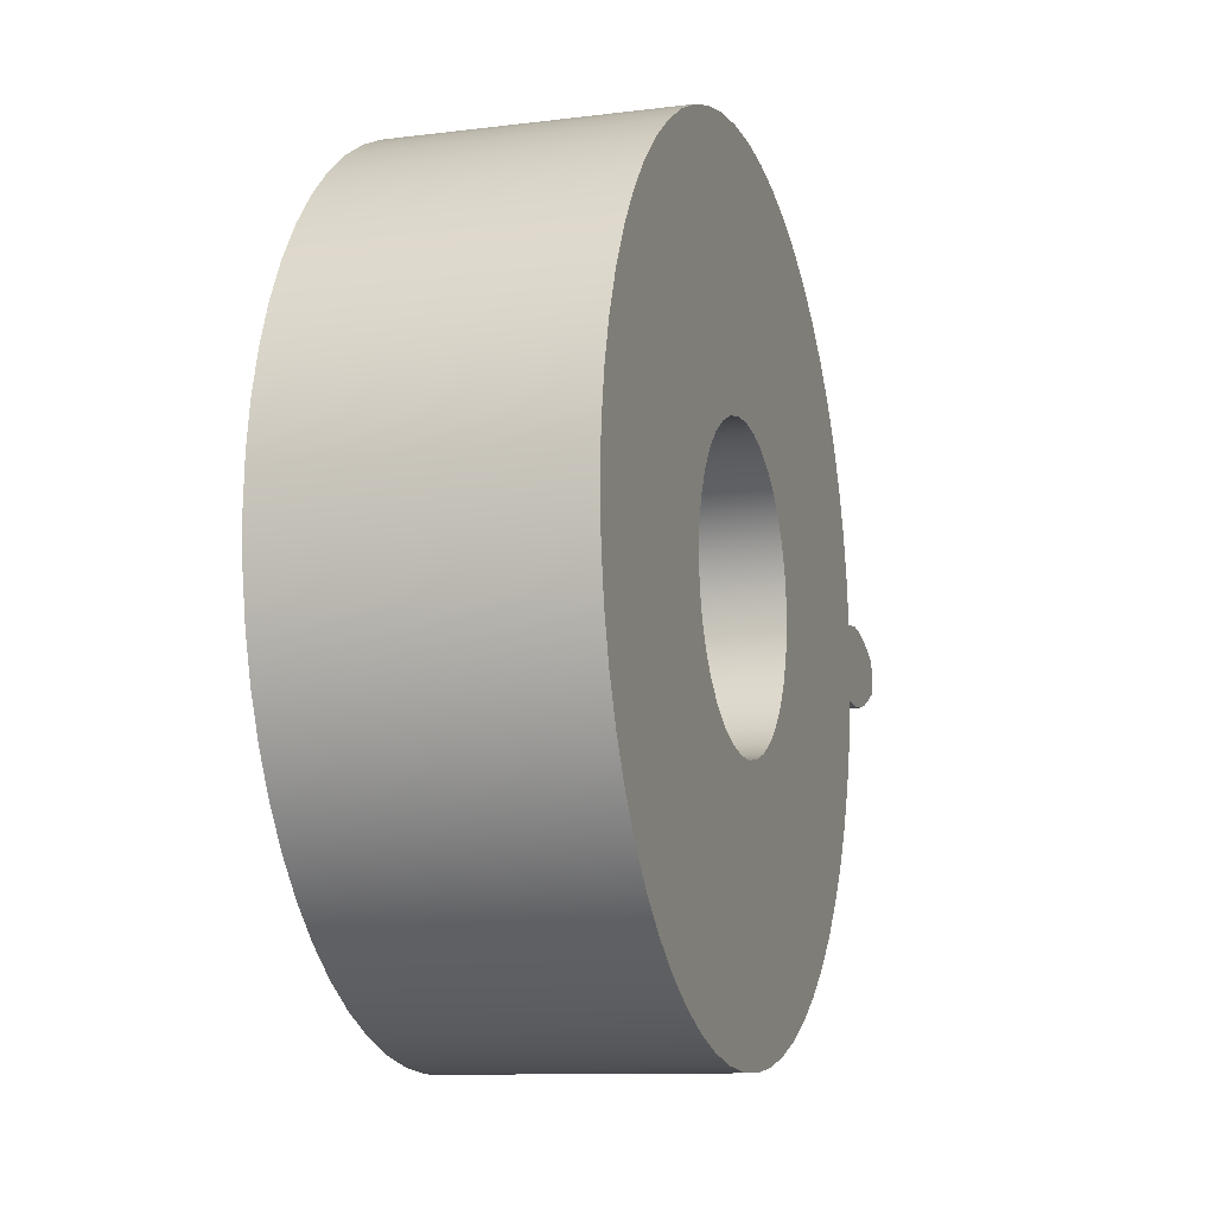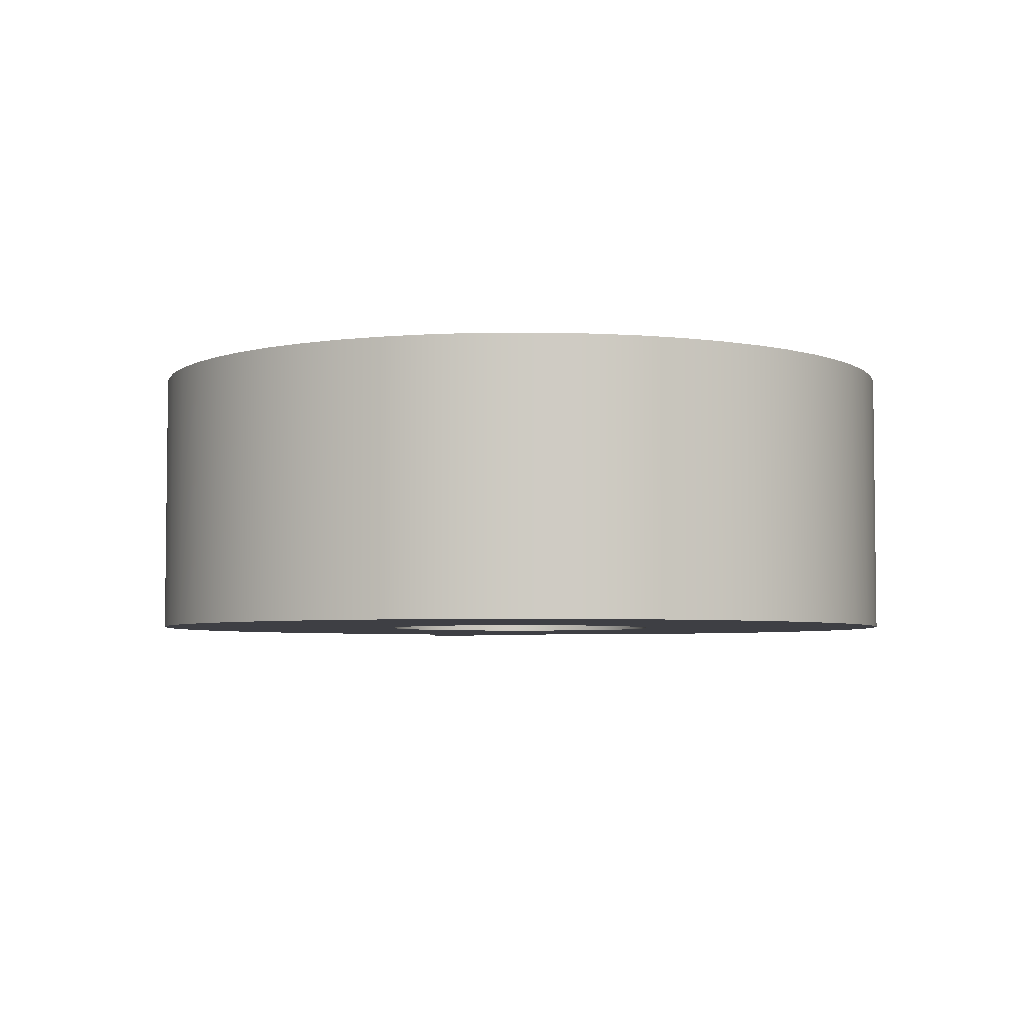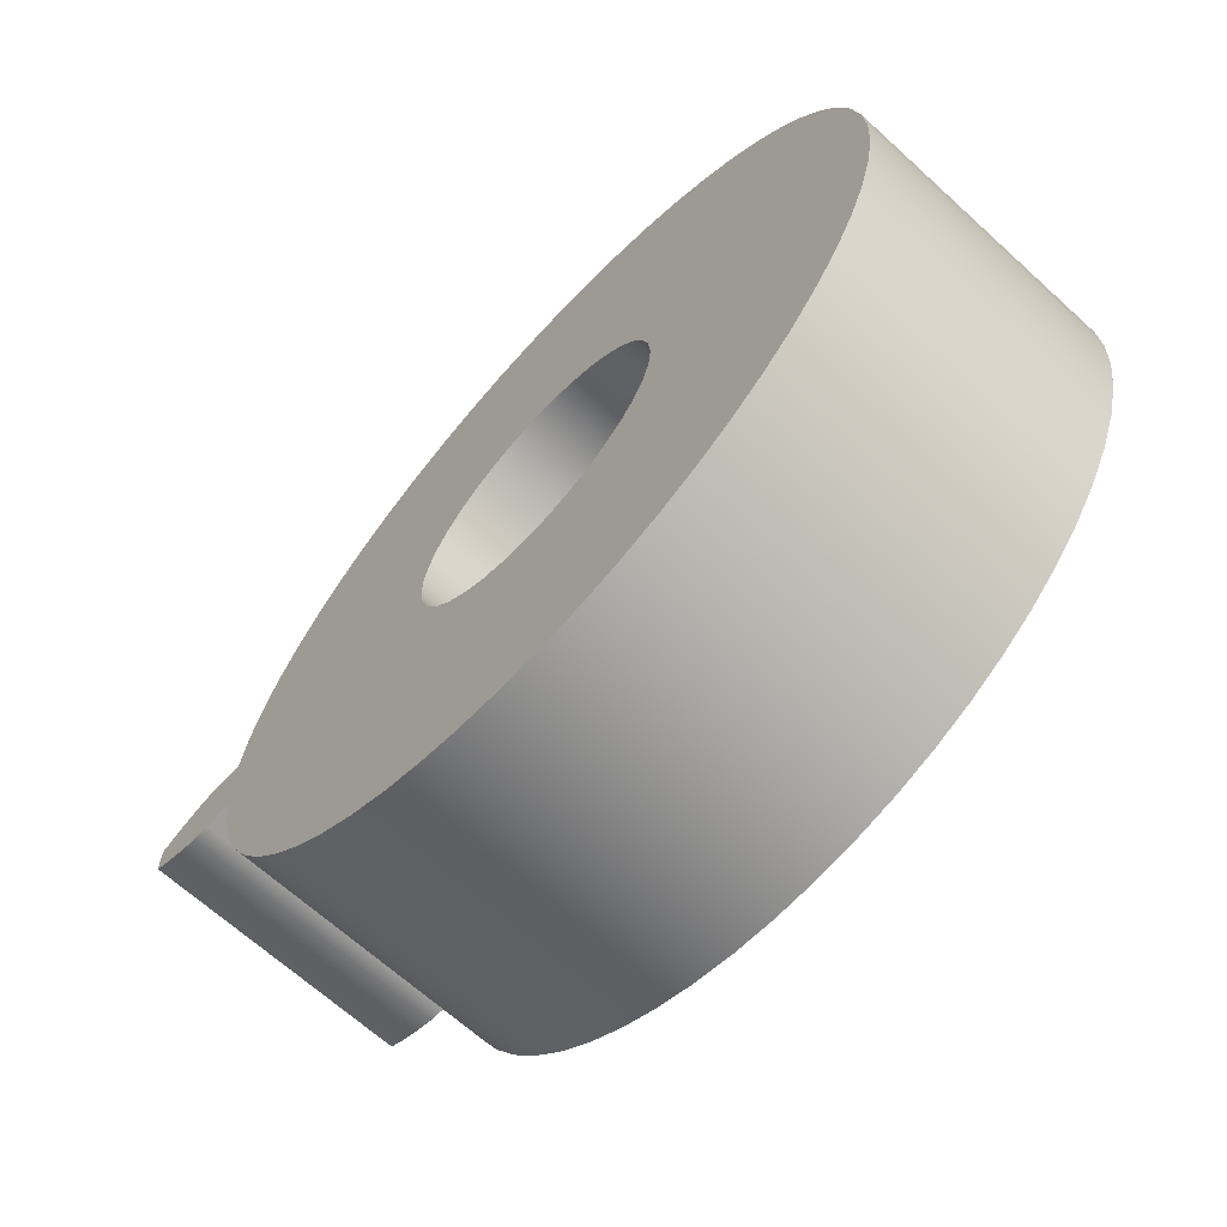
<metadata>
{"format":"obj","ext":"obj","renderer":"f3d","projection":"perspective","resolution":1024,"background":"white","views":[{"elev":-10.6,"azim":-72.5,"up":"+Y"},{"elev":-4.5,"azim":-100.8,"up":"+Z"},{"elev":-66.6,"azim":-132.4,"up":"+Y"}]}
</metadata>
<code>
v 2.623 -0.246 1.8
v 2.623 -0.246 0
v 2.807 -0.263 0
v 2.807 -0.263 1.8
v 2.623 0.246 0
v 2.623 0.246 1.8
v 2.807 0.263 1.8
v 2.807 0.263 0
v 2.623 0.246 1.8
v 2.581 0.5295 1.8
v 2.508 0.8068 1.8
v 2.406 1.075 1.8
v 2.275 1.33 1.8
v 2.117 1.569 1.8
v 1.934 1.79 1.8
v 1.728 1.989 1.8
v 1.502 2.165 1.8
v 1.258 2.315 1.8
v 0.9986 2.438 1.8
v 0.7278 2.532 1.8
v 0.4483 2.596 1.8
v 0.1636 2.63 1.8
v -0.1231 2.632 1.8
v -0.4083 2.603 1.8
v -0.6887 2.543 1.8
v -0.961 2.453 1.8
v -1.222 2.334 1.8
v -1.468 2.188 1.8
v -1.697 2.015 1.8
v -1.906 1.819 1.8
v -2.093 1.601 1.8
v -2.254 1.364 1.8
v -2.389 1.111 1.8
v -2.496 0.8453 1.8
v -2.573 0.5692 1.8
v -2.619 0.2863 1.8
v -2.635 -1.493e-15 1.8
v -2.619 -0.2863 1.8
v -2.573 -0.5692 1.8
v -2.496 -0.8453 1.8
v -2.389 -1.111 1.8
v -2.254 -1.364 1.8
v -2.093 -1.601 1.8
v -1.906 -1.819 1.8
v -1.697 -2.015 1.8
v -1.468 -2.188 1.8
v -1.222 -2.334 1.8
v -0.961 -2.453 1.8
v -0.6887 -2.543 1.8
v -0.4083 -2.603 1.8
v -0.1231 -2.632 1.8
v 0.1636 -2.63 1.8
v 0.4483 -2.596 1.8
v 0.7278 -2.532 1.8
v 0.9986 -2.438 1.8
v 1.258 -2.315 1.8
v 1.502 -2.165 1.8
v 1.728 -1.989 1.8
v 1.934 -1.79 1.8
v 2.117 -1.569 1.8
v 2.275 -1.33 1.8
v 2.406 -1.075 1.8
v 2.508 -0.8068 1.8
v 2.581 -0.5295 1.8
v 2.623 -0.246 1.8
v 2.807 -0.263 1.8
v 2.931 -0.2499 1.8
v 3.055 -0.2153 1.8
v 3.178 -0.166 1.8
v 3.298 -0.1042 1.8
v 3.3 -0.03474 1.8
v 3.3 0.03474 1.8
v 3.298 0.1042 1.8
v 3.178 0.166 1.8
v 3.055 0.2153 1.8
v 2.931 0.2499 1.8
v 2.807 0.263 1.8
v -0.95 -1.163e-16 1.8
v -0.9347 0.1696 1.8
v -0.8894 0.3338 1.8
v -0.8155 0.4873 1.8
v -0.7154 0.625 1.8
v -0.5923 0.7427 1.8
v -0.4502 0.8366 1.8
v -0.2936 0.9035 1.8
v -0.1275 0.9414 1.8
v 0.04262 0.949 1.8
v 0.2114 0.9262 1.8
v 0.3734 0.8736 1.8
v 0.5234 0.7928 1.8
v 0.6565 0.6867 1.8
v 0.7686 0.5584 1.8
v 0.8559 0.4122 1.8
v 0.9158 0.2527 1.8
v 0.9462 0.08516 1.8
v 0.9462 -0.08516 1.8
v 0.9158 -0.2527 1.8
v 0.8559 -0.4122 1.8
v 0.7686 -0.5584 1.8
v 0.6565 -0.6867 1.8
v 0.5234 -0.7928 1.8
v 0.3734 -0.8736 1.8
v 0.2114 -0.9262 1.8
v 0.04262 -0.949 1.8
v -0.1275 -0.9414 1.8
v -0.2936 -0.9035 1.8
v -0.4502 -0.8366 1.8
v -0.5923 -0.7427 1.8
v -0.7154 -0.625 1.8
v -0.8155 -0.4873 1.8
v -0.8894 -0.3338 1.8
v -0.9347 -0.1696 1.8
v 2.807 -0.263 0
v 2.931 -0.2499 0
v 3.055 -0.2153 0
v 3.178 -0.166 0
v 3.298 -0.1042 0
v 3.298 -0.1042 1.8
v 3.178 -0.166 1.8
v 3.055 -0.2153 1.8
v 2.931 -0.2499 1.8
v 2.807 -0.263 1.8
v 3.298 -0.1042 0
v 3.3 -0.03474 0
v 3.3 0.03474 0
v 3.298 0.1042 0
v 3.298 0.1042 1.8
v 3.3 0.03474 1.8
v 3.3 -0.03474 1.8
v 3.298 -0.1042 1.8
v 3.298 0.1042 0
v 3.178 0.166 0
v 3.055 0.2153 0
v 2.931 0.2499 0
v 2.807 0.263 0
v 2.807 0.263 1.8
v 2.931 0.2499 1.8
v 3.055 0.2153 1.8
v 3.178 0.166 1.8
v 3.298 0.1042 1.8
v 2.623 -0.246 0
v 2.581 -0.5295 0
v 2.508 -0.8068 0
v 2.406 -1.075 0
v 2.275 -1.33 0
v 2.117 -1.569 0
v 1.934 -1.79 0
v 1.728 -1.989 0
v 1.502 -2.165 0
v 1.258 -2.315 0
v 0.9986 -2.438 0
v 0.7278 -2.532 0
v 0.4483 -2.596 0
v 0.1636 -2.63 0
v -0.1231 -2.632 0
v -0.4083 -2.603 0
v -0.6887 -2.543 0
v -0.961 -2.453 0
v -1.222 -2.334 0
v -1.468 -2.188 0
v -1.697 -2.015 0
v -1.906 -1.819 0
v -2.093 -1.601 0
v -2.254 -1.364 0
v -2.389 -1.111 0
v -2.496 -0.8453 0
v -2.573 -0.5692 0
v -2.619 -0.2863 0
v -2.635 -1.493e-15 0
v -2.619 0.2863 0
v -2.573 0.5692 0
v -2.496 0.8453 0
v -2.389 1.111 0
v -2.254 1.364 0
v -2.093 1.601 0
v -1.906 1.819 0
v -1.697 2.015 0
v -1.468 2.188 0
v -1.222 2.334 0
v -0.961 2.453 0
v -0.6887 2.543 0
v -0.4083 2.603 0
v -0.1231 2.632 0
v 0.1636 2.63 0
v 0.4483 2.596 0
v 0.7278 2.532 0
v 0.9986 2.438 0
v 1.258 2.315 0
v 1.502 2.165 0
v 1.728 1.989 0
v 1.934 1.79 0
v 2.117 1.569 0
v 2.275 1.33 0
v 2.406 1.075 0
v 2.508 0.8068 0
v 2.581 0.5295 0
v 2.623 0.246 0
v 2.807 0.263 0
v 2.931 0.2499 0
v 3.055 0.2153 0
v 3.178 0.166 0
v 3.298 0.1042 0
v 3.3 0.03474 0
v 3.3 -0.03474 0
v 3.298 -0.1042 0
v 3.178 -0.166 0
v 3.055 -0.2153 0
v 2.931 -0.2499 0
v 2.807 -0.263 0
v -0.95 -1.163e-16 0
v -0.9347 -0.1696 0
v -0.8894 -0.3338 0
v -0.8155 -0.4873 0
v -0.7154 -0.625 0
v -0.5923 -0.7427 0
v -0.4502 -0.8366 0
v -0.2936 -0.9035 0
v -0.1275 -0.9414 0
v 0.04262 -0.949 0
v 0.2114 -0.9262 0
v 0.3734 -0.8736 0
v 0.5234 -0.7928 0
v 0.6565 -0.6867 0
v 0.7686 -0.5584 0
v 0.8559 -0.4122 0
v 0.9158 -0.2527 0
v 0.9462 -0.08516 0
v 0.9462 0.08516 0
v 0.9158 0.2527 0
v 0.8559 0.4122 0
v 0.7686 0.5584 0
v 0.6565 0.6867 0
v 0.5234 0.7928 0
v 0.3734 0.8736 0
v 0.2114 0.9262 0
v 0.04262 0.949 0
v -0.1275 0.9414 0
v -0.2936 0.9035 0
v -0.4502 0.8366 0
v -0.5923 0.7427 0
v -0.7154 0.625 0
v -0.8155 0.4873 0
v -0.8894 0.3338 0
v -0.9347 0.1696 0
v 2.623 -0.246 0
v 2.623 -0.246 1.8
v 2.581 -0.5295 1.8
v 2.508 -0.8068 1.8
v 2.406 -1.075 1.8
v 2.275 -1.33 1.8
v 2.117 -1.569 1.8
v 1.934 -1.79 1.8
v 1.728 -1.989 1.8
v 1.502 -2.165 1.8
v 1.258 -2.315 1.8
v 0.9986 -2.438 1.8
v 0.7278 -2.532 1.8
v 0.4483 -2.596 1.8
v 0.1636 -2.63 1.8
v -0.1231 -2.632 1.8
v -0.4083 -2.603 1.8
v -0.6887 -2.543 1.8
v -0.961 -2.453 1.8
v -1.222 -2.334 1.8
v -1.468 -2.188 1.8
v -1.697 -2.015 1.8
v -1.906 -1.819 1.8
v -2.093 -1.601 1.8
v -2.254 -1.364 1.8
v -2.389 -1.111 1.8
v -2.496 -0.8453 1.8
v -2.573 -0.5692 1.8
v -2.619 -0.2863 1.8
v -2.635 -1.493e-15 1.8
v -2.619 0.2863 1.8
v -2.573 0.5692 1.8
v -2.496 0.8453 1.8
v -2.389 1.111 1.8
v -2.254 1.364 1.8
v -2.093 1.601 1.8
v -1.906 1.819 1.8
v -1.697 2.015 1.8
v -1.468 2.188 1.8
v -1.222 2.334 1.8
v -0.961 2.453 1.8
v -0.6887 2.543 1.8
v -0.4083 2.603 1.8
v -0.1231 2.632 1.8
v 0.1636 2.63 1.8
v 0.4483 2.596 1.8
v 0.7278 2.532 1.8
v 0.9986 2.438 1.8
v 1.258 2.315 1.8
v 1.502 2.165 1.8
v 1.728 1.989 1.8
v 1.934 1.79 1.8
v 2.117 1.569 1.8
v 2.275 1.33 1.8
v 2.406 1.075 1.8
v 2.508 0.8068 1.8
v 2.581 0.5295 1.8
v 2.623 0.246 1.8
v 2.623 0.246 0
v 2.581 0.5295 0
v 2.508 0.8068 0
v 2.406 1.075 0
v 2.275 1.33 0
v 2.117 1.569 0
v 1.934 1.79 0
v 1.728 1.989 0
v 1.502 2.165 0
v 1.258 2.315 0
v 0.9986 2.438 0
v 0.7278 2.532 0
v 0.4483 2.596 0
v 0.1636 2.63 0
v -0.1231 2.632 0
v -0.4083 2.603 0
v -0.6887 2.543 0
v -0.961 2.453 0
v -1.222 2.334 0
v -1.468 2.188 0
v -1.697 2.015 0
v -1.906 1.819 0
v -2.093 1.601 0
v -2.254 1.364 0
v -2.389 1.111 0
v -2.496 0.8453 0
v -2.573 0.5692 0
v -2.619 0.2863 0
v -2.635 -1.493e-15 0
v -2.619 -0.2863 0
v -2.573 -0.5692 0
v -2.496 -0.8453 0
v -2.389 -1.111 0
v -2.254 -1.364 0
v -2.093 -1.601 0
v -1.906 -1.819 0
v -1.697 -2.015 0
v -1.468 -2.188 0
v -1.222 -2.334 0
v -0.961 -2.453 0
v -0.6887 -2.543 0
v -0.4083 -2.603 0
v -0.1231 -2.632 0
v 0.1636 -2.63 0
v 0.4483 -2.596 0
v 0.7278 -2.532 0
v 0.9986 -2.438 0
v 1.258 -2.315 0
v 1.502 -2.165 0
v 1.728 -1.989 0
v 1.934 -1.79 0
v 2.117 -1.569 0
v 2.275 -1.33 0
v 2.406 -1.075 0
v 2.508 -0.8068 0
v 2.581 -0.5295 0
v -0.95 -1.163e-16 1.8
v -0.9347 -0.1696 1.8
v -0.8894 -0.3338 1.8
v -0.8155 -0.4873 1.8
v -0.7154 -0.625 1.8
v -0.5923 -0.7427 1.8
v -0.4502 -0.8366 1.8
v -0.2936 -0.9035 1.8
v -0.1275 -0.9414 1.8
v 0.04262 -0.949 1.8
v 0.2114 -0.9262 1.8
v 0.3734 -0.8736 1.8
v 0.5234 -0.7928 1.8
v 0.6565 -0.6867 1.8
v 0.7686 -0.5584 1.8
v 0.8559 -0.4122 1.8
v 0.9158 -0.2527 1.8
v 0.9462 -0.08516 1.8
v 0.9462 0.08516 1.8
v 0.9158 0.2527 1.8
v 0.8559 0.4122 1.8
v 0.7686 0.5584 1.8
v 0.6565 0.6867 1.8
v 0.5234 0.7928 1.8
v 0.3734 0.8736 1.8
v 0.2114 0.9262 1.8
v 0.04262 0.949 1.8
v -0.1275 0.9414 1.8
v -0.2936 0.9035 1.8
v -0.4502 0.8366 1.8
v -0.5923 0.7427 1.8
v -0.7154 0.625 1.8
v -0.8155 0.4873 1.8
v -0.8894 0.3338 1.8
v -0.9347 0.1696 1.8
v -0.95 -1.163e-16 0
v -0.9347 0.1696 0
v -0.8894 0.3338 0
v -0.8155 0.4873 0
v -0.7154 0.625 0
v -0.5923 0.7427 0
v -0.4502 0.8366 0
v -0.2936 0.9035 0
v -0.1275 0.9414 0
v 0.04262 0.949 0
v 0.2114 0.9262 0
v 0.3734 0.8736 0
v 0.5234 0.7928 0
v 0.6565 0.6867 0
v 0.7686 0.5584 0
v 0.8559 0.4122 0
v 0.9158 0.2527 0
v 0.9462 0.08516 0
v 0.9462 -0.08516 0
v 0.9158 -0.2527 0
v 0.8559 -0.4122 0
v 0.7686 -0.5584 0
v 0.6565 -0.6867 0
v 0.5234 -0.7928 0
v 0.3734 -0.8736 0
v 0.2114 -0.9262 0
v 0.04262 -0.949 0
v -0.1275 -0.9414 0
v -0.2936 -0.9035 0
v -0.4502 -0.8366 0
v -0.5923 -0.7427 0
v -0.7154 -0.625 0
v -0.8155 -0.4873 0
v -0.8894 -0.3338 0
v -0.9347 -0.1696 0
v -0.95 -1.163e-16 1.8
v -0.95 -1.163e-16 0
f 2 3 1
f 1 3 4
f 6 7 5
f 5 7 8
f 10 94 9
f 9 94 95
f 9 95 96
f 10 11 94
f 94 11 93
f 93 11 12
f 93 12 92
f 92 12 13
f 92 13 14
f 92 14 91
f 91 14 15
f 91 15 90
f 90 15 16
f 90 16 17
f 90 17 89
f 89 17 18
f 89 18 19
f 89 19 88
f 88 19 20
f 88 20 21
f 88 21 87
f 87 21 22
f 87 22 23
f 87 23 86
f 86 23 24
f 86 24 25
f 86 25 85
f 85 25 26
f 85 26 27
f 85 27 84
f 84 27 28
f 84 28 29
f 84 29 83
f 83 29 30
f 83 30 31
f 83 31 82
f 82 31 32
f 82 32 81
f 81 32 33
f 81 33 34
f 81 34 80
f 80 34 35
f 80 35 79
f 79 35 36
f 79 36 78
f 78 36 37
f 78 37 38
f 78 38 112
f 112 38 39
f 112 39 111
f 111 39 40
f 111 40 110
f 110 40 41
f 110 41 42
f 110 42 109
f 109 42 43
f 109 43 108
f 108 43 44
f 108 44 45
f 108 45 107
f 107 45 46
f 107 46 47
f 107 47 106
f 106 47 48
f 106 48 49
f 106 49 105
f 105 49 50
f 105 50 51
f 105 51 104
f 104 51 52
f 104 52 53
f 104 53 103
f 103 53 54
f 103 54 55
f 103 55 102
f 102 55 56
f 102 56 57
f 102 57 101
f 101 57 58
f 101 58 59
f 101 59 100
f 100 59 60
f 100 60 99
f 99 60 61
f 99 61 62
f 99 62 98
f 98 62 63
f 98 63 97
f 97 63 64
f 97 64 65
f 66 9 65
f 65 9 96
f 65 96 97
f 67 76 66
f 66 76 77
f 66 77 9
f 76 67 75
f 75 67 68
f 75 68 69
f 70 71 69
f 69 71 74
f 69 74 75
f 71 72 74
f 74 72 73
f 113 114 122
f 122 114 121
f 121 114 115
f 121 115 120
f 120 115 116
f 120 116 119
f 119 116 117
f 119 117 118
f 130 123 129
f 129 123 124
f 129 124 128
f 128 124 125
f 128 125 127
f 127 125 126
f 131 132 140
f 140 132 139
f 139 132 133
f 139 133 138
f 138 133 134
f 138 134 137
f 137 134 135
f 137 135 136
f 142 226 141
f 141 226 227
f 141 227 197
f 197 227 228
f 197 228 229
f 142 143 226
f 226 143 225
f 225 143 144
f 225 144 224
f 224 144 145
f 224 145 146
f 224 146 223
f 223 146 147
f 223 147 222
f 222 147 148
f 222 148 149
f 222 149 221
f 221 149 150
f 221 150 151
f 221 151 220
f 220 151 152
f 220 152 153
f 220 153 219
f 219 153 154
f 219 154 155
f 219 155 218
f 218 155 156
f 218 156 157
f 218 157 217
f 217 157 158
f 217 158 159
f 217 159 216
f 216 159 160
f 216 160 161
f 216 161 215
f 215 161 162
f 215 162 163
f 215 163 214
f 214 163 164
f 214 164 213
f 213 164 165
f 213 165 166
f 213 166 212
f 212 166 167
f 212 167 211
f 211 167 168
f 211 168 210
f 210 168 169
f 210 169 170
f 210 170 244
f 244 170 171
f 244 171 243
f 243 171 172
f 243 172 242
f 242 172 173
f 242 173 174
f 242 174 241
f 241 174 175
f 241 175 240
f 240 175 176
f 240 176 177
f 240 177 239
f 239 177 178
f 239 178 179
f 239 179 238
f 238 179 180
f 238 180 181
f 238 181 237
f 237 181 182
f 237 182 183
f 237 183 236
f 236 183 184
f 236 184 185
f 236 185 235
f 235 185 186
f 235 186 187
f 235 187 234
f 234 187 188
f 234 188 189
f 234 189 233
f 233 189 190
f 233 190 191
f 233 191 232
f 232 191 192
f 232 192 231
f 231 192 193
f 231 193 194
f 231 194 230
f 230 194 195
f 230 195 229
f 229 195 196
f 229 196 197
f 141 197 209
f 209 197 198
f 209 198 199
f 209 199 208
f 208 199 200
f 208 200 207
f 207 200 206
f 206 200 201
f 206 201 204
f 204 201 203
f 203 201 202
f 204 205 206
f 245 246 358
f 358 246 247
f 358 247 357
f 357 247 248
f 357 248 356
f 356 248 249
f 356 249 355
f 355 249 250
f 355 250 354
f 354 250 251
f 354 251 353
f 353 251 252
f 353 252 352
f 352 252 253
f 352 253 351
f 351 253 254
f 351 254 350
f 350 254 255
f 350 255 349
f 349 255 256
f 349 256 348
f 348 256 257
f 348 257 347
f 347 257 258
f 347 258 346
f 346 258 259
f 346 259 345
f 345 259 260
f 345 260 344
f 344 260 261
f 344 261 343
f 343 261 262
f 343 262 342
f 342 262 263
f 342 263 341
f 341 263 264
f 341 264 340
f 340 264 265
f 340 265 339
f 339 265 266
f 339 266 338
f 338 266 267
f 338 267 337
f 337 267 268
f 337 268 336
f 336 268 269
f 336 269 335
f 335 269 270
f 335 270 334
f 334 270 271
f 334 271 333
f 333 271 272
f 333 272 332
f 332 272 273
f 332 273 331
f 331 273 274
f 331 274 330
f 330 274 275
f 330 275 329
f 329 275 276
f 329 276 328
f 328 276 277
f 328 277 327
f 327 277 278
f 327 278 326
f 326 278 279
f 326 279 325
f 325 279 280
f 325 280 324
f 324 280 281
f 324 281 323
f 323 281 282
f 323 282 322
f 322 282 283
f 322 283 321
f 321 283 284
f 321 284 320
f 320 284 285
f 320 285 319
f 319 285 286
f 319 286 318
f 318 286 287
f 318 287 317
f 317 287 288
f 317 288 316
f 316 288 289
f 316 289 315
f 315 289 290
f 315 290 314
f 314 290 291
f 314 291 313
f 313 291 292
f 313 292 312
f 312 292 293
f 312 293 311
f 311 293 294
f 311 294 310
f 310 294 295
f 310 295 309
f 309 295 296
f 309 296 308
f 308 296 297
f 308 297 307
f 307 297 298
f 307 298 306
f 306 298 299
f 306 299 305
f 305 299 300
f 305 300 304
f 304 300 301
f 304 301 303
f 303 301 302
f 360 428 359
f 359 428 430
f 429 394 393
f 393 394 395
f 393 395 392
f 392 395 396
f 392 396 391
f 391 396 397
f 391 397 390
f 390 397 398
f 390 398 389
f 389 398 399
f 389 399 388
f 388 399 400
f 388 400 387
f 387 400 401
f 387 401 386
f 386 401 402
f 386 402 385
f 385 402 403
f 385 403 384
f 384 403 404
f 384 404 383
f 383 404 405
f 383 405 382
f 382 405 406
f 382 406 381
f 381 406 407
f 381 407 380
f 380 407 408
f 380 408 379
f 379 408 409
f 379 409 378
f 378 409 410
f 378 410 377
f 377 410 411
f 377 411 376
f 376 411 412
f 376 412 375
f 375 412 413
f 375 413 374
f 374 413 414
f 374 414 373
f 373 414 415
f 373 415 372
f 372 415 416
f 372 416 371
f 371 416 417
f 371 417 370
f 370 417 418
f 370 418 369
f 369 418 419
f 369 419 368
f 368 419 420
f 368 420 367
f 367 420 421
f 367 421 366
f 366 421 422
f 366 422 365
f 365 422 423
f 365 423 364
f 364 423 424
f 364 424 363
f 363 424 425
f 363 425 362
f 362 425 426
f 362 426 361
f 361 426 427
f 361 427 360
f 360 427 428

</code>
